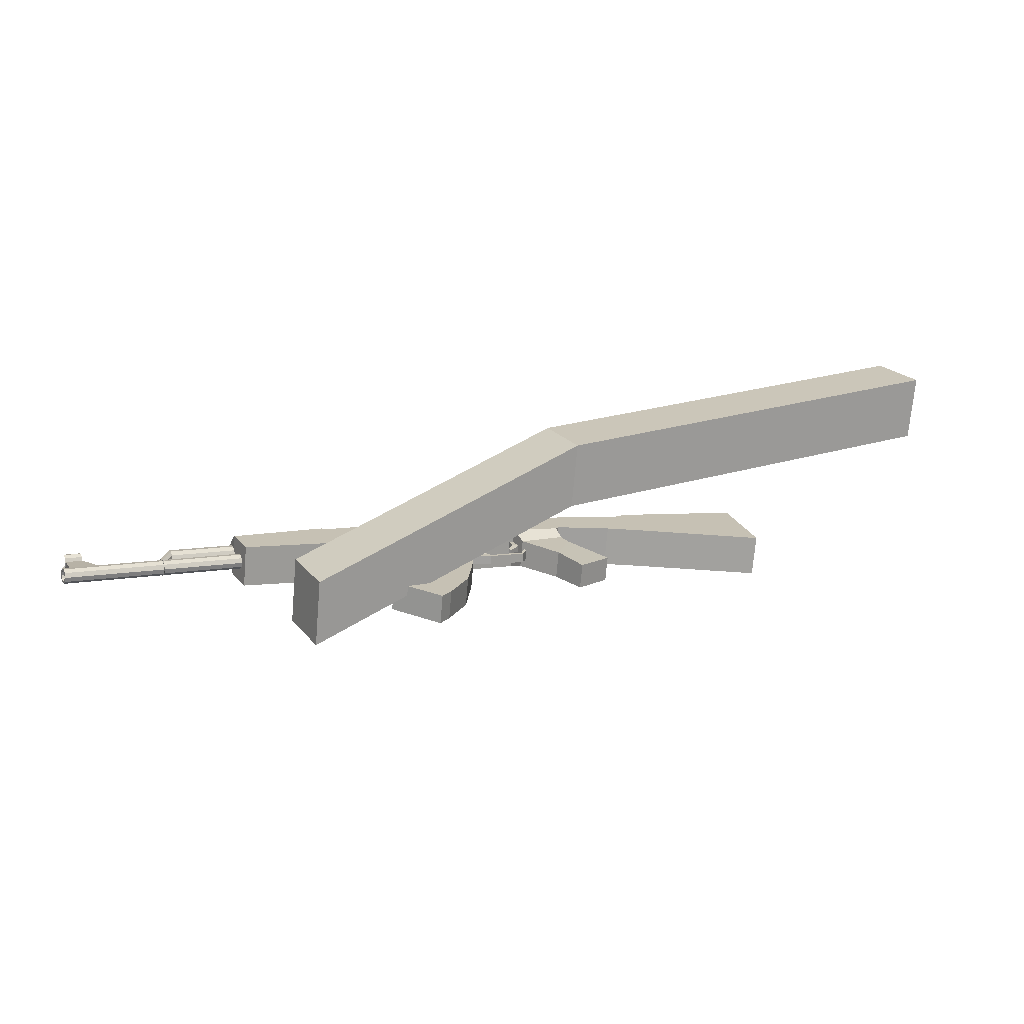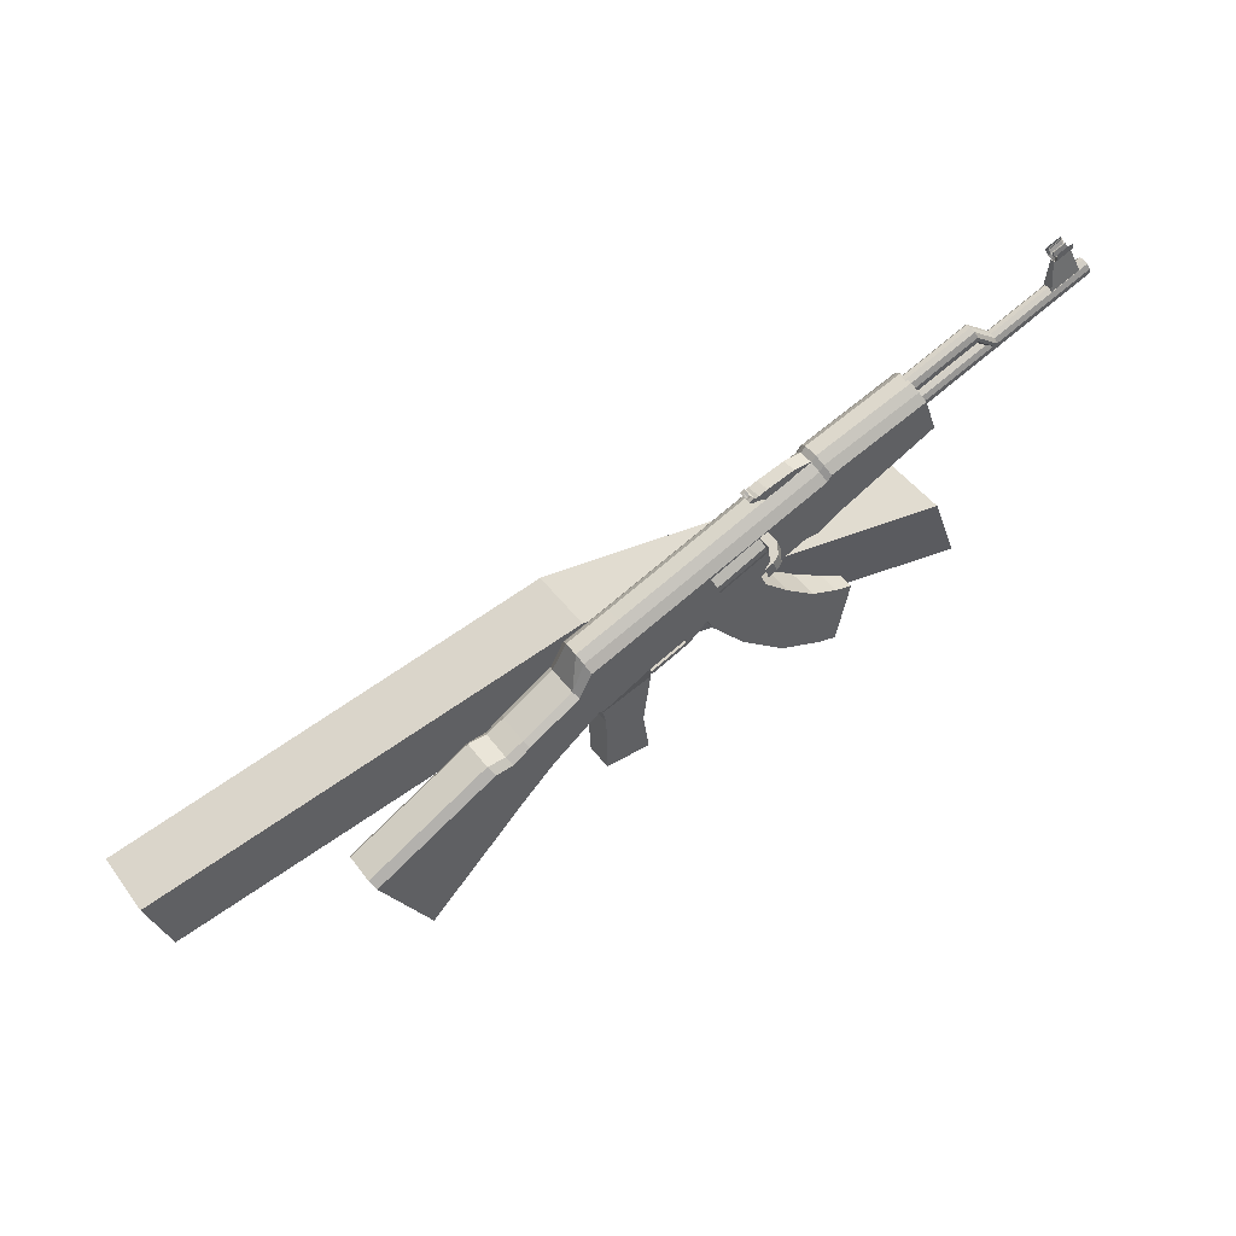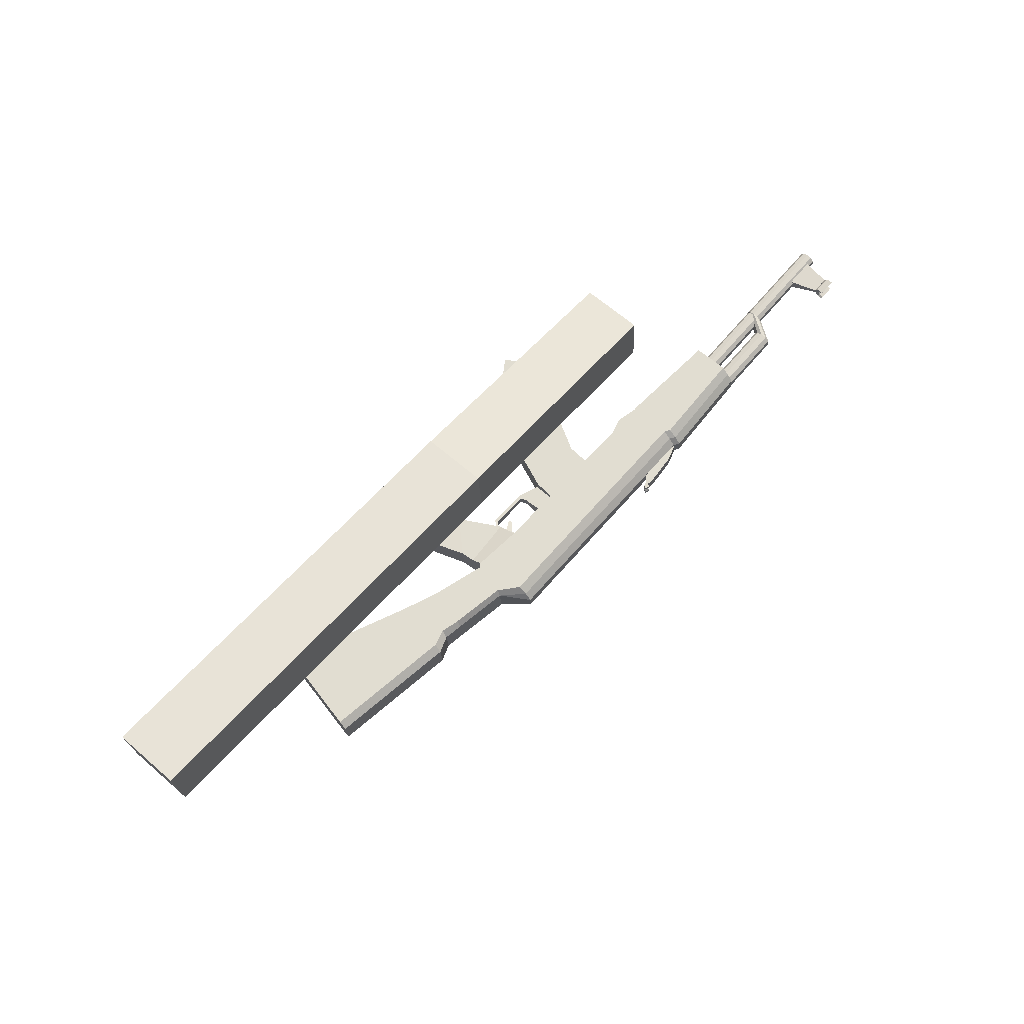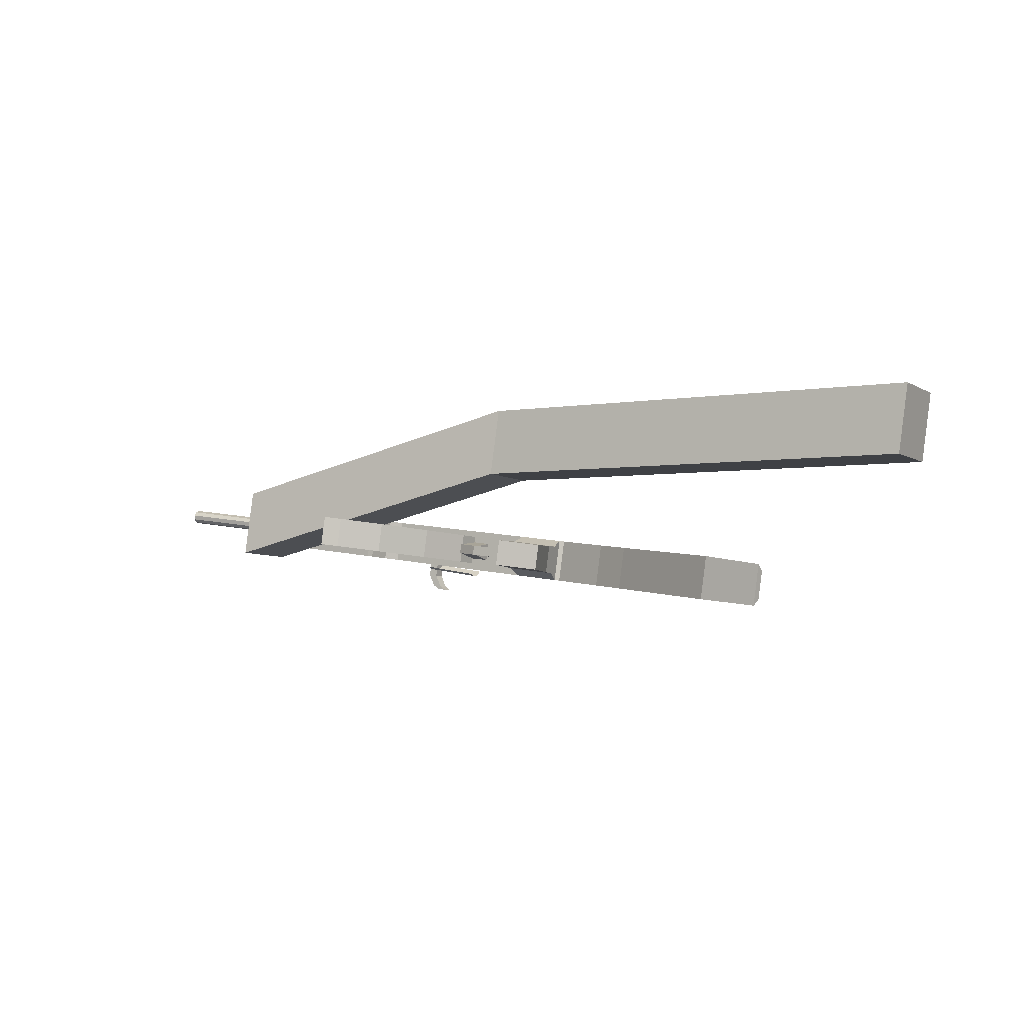
<metadata>
{"format":"obj","ext":"obj","renderer":"f3d","projection":"perspective","resolution":1024,"background":"white","views":[{"elev":23.5,"azim":-47.7,"up":"+Z"},{"elev":45.5,"azim":153.4,"up":"+Y"},{"elev":60.9,"azim":110.3,"up":"+Z"},{"elev":-3.1,"azim":10.4,"up":"+Z"}]}
</metadata>
<code>
o Cube.001_Cube.006
v 0.8393 -0.4401 1.175
v 0.9433 -0.4401 1.984
v -2.67 0.524 1.021
v -2.774 0.524 0.2117
v 1.127 0.3225 1.138
v 1.231 0.3225 1.947
v -2.382 1.287 0.9839
v -2.487 1.287 0.1747
v 6.31 -1.592 1.966
v 6.206 -1.592 1.157
v 6.022 -2.355 2.003
v 5.918 -2.355 1.194
f 1 2 3 4
f 5 8 7 6
f 2 6 7 3
f 3 7 8 4
f 5 1 4 8
f 1 5 10 12
f 6 2 11 9
f 5 6 9 10
f 2 1 12 11
f 12 10 9 11
o Cube.007_Cube.005
v 0.4153 0.6898 0.1692
v 0.4306 0.6898 0.2881
v 0.1888 0.7824 0.3192
v 0.1735 0.7824 0.2003
v 0.5123 0.9646 0.1039
v 0.5409 0.9646 0.3268
v 0.2991 1.057 0.3579
v 0.2704 1.057 0.135
v 0.3949 0.5844 0.1718
v 0.4102 0.5844 0.2908
v 0.4381 0.6148 0.2872
v 0.4228 0.6148 0.1682
v 0.8413 0.4417 0.1144
v 0.8566 0.4417 0.2334
v 0.8479 0.4011 0.2345
v 0.8326 0.4011 0.1155
v 1.012 0.4826 0.07479
v 1.032 0.4826 0.2285
v 1.01 0.5177 0.2313
v 0.9903 0.5177 0.0776
v 3.598 -1.42 -0.4422
v 3.664 -1.42 0.07462
v 2.537 -0.2761 0.2195
v 2.471 -0.2761 -0.2973
v 4.18 -0.4926 -0.5171
v 4.247 -0.4926 -0.000275
v 2.858 0.3057 0.1783
v 2.791 0.3057 -0.3385
v 2.848 0.3879 -0.2655
v 2.894 0.3879 0.09339
v 4.283 -0.4105 -0.08522
v 4.237 -0.4105 -0.4441
v 2.479 0.5108 0.1467
v 2.433 0.5108 -0.2122
v 2.39 0.4649 -0.2869
v 2.456 0.4649 0.2299
v 2.132 0.04832 -0.2538
v 2.199 0.04832 0.2631
v 1.649 0.479 0.3338
v 1.582 0.479 -0.1831
v 1.877 0.8176 0.3044
v 1.811 0.8176 -0.2125
v 1.853 0.8611 -0.1376
v 1.899 0.8611 0.2213
v 1.762 1.178 0.2389
v 1.716 1.178 -0.12
v 1.668 1.082 -0.1941
v 1.734 1.082 0.3228
v 1.523 0.4655 -0.1755
v 1.589 0.4655 0.3414
v 1.042 0.744 0.4117
v 0.976 0.744 -0.1051
v 1.238 1.277 0.3866
v 1.171 1.277 -0.1302
v 1.225 1.371 -0.05685
v 1.271 1.371 0.302
v 0.926 -0.5334 0.005437
v 0.9661 -0.5334 0.3174
v 1.476 -0.5441 0.2518
v 1.436 -0.5441 -0.06011
v -1.056 2.349 0.6013
v -1.103 2.349 0.2424
v -1.156 2.255 0.169
v -1.09 2.255 0.6859
v -1.361 1.718 0.1953
v -1.294 1.718 0.7121
v -2.379 2.247 0.8516
v -2.445 2.247 0.3348
v -2.231 2.654 0.8326
v -2.297 2.654 0.3158
v -2.247 2.738 0.3896
v -2.201 2.738 0.7485
v -2.987 3.088 0.5928
v -3.014 3.026 0.5668
v -3.039 2.957 0.5801
v -3.052 2.908 0.6277
v -3.048 2.897 0.6914
v -3.029 2.928 0.7468
v -3.001 2.991 0.7728
v -2.977 3.06 0.7594
v -2.964 3.109 0.7118
v -2.968 3.12 0.6482
v -2.187 2.782 0.4899
v -2.214 2.719 0.4639
v -2.239 2.65 0.4772
v -2.252 2.601 0.5248
v -2.248 2.59 0.5885
v -2.228 2.622 0.6439
v -2.201 2.684 0.6699
v -2.176 2.753 0.6565
v -2.163 2.803 0.6089
v -2.167 2.814 0.5453
v -2.207 2.702 0.5669
v -2.282 2.415 0.5764
v -2.246 2.516 0.557
v -2.242 2.506 0.6142
v -2.253 2.461 0.657
v -2.276 2.399 0.669
v -2.3 2.343 0.6456
v -2.318 2.315 0.5958
v -2.321 2.324 0.5386
v -2.31 2.369 0.4958
v -2.287 2.431 0.4838
v -2.263 2.487 0.5072
v -4.408 3.344 0.8351
v -4.404 3.334 0.8923
v -4.416 3.29 0.935
v -4.438 3.228 0.947
v -4.463 3.172 0.9237
v -4.48 3.143 0.8739
v -4.484 3.153 0.8167
v -4.472 3.197 0.7739
v -4.45 3.26 0.7619
v -4.425 3.316 0.7853
v -4.431 3.293 0.8069
v -4.419 3.313 0.8411
v -4.417 3.306 0.8804
v -4.425 3.275 0.9098
v -4.44 3.233 0.918
v -4.457 3.194 0.902
v -4.469 3.175 0.8678
v -4.471 3.181 0.8285
v -4.463 3.212 0.7991
v -4.448 3.255 0.7909
v -3.519 2.968 0.7254
v -3.531 2.948 0.6912
v -3.517 2.961 0.7647
v -3.525 2.931 0.7941
v -3.54 2.888 0.8023
v -3.557 2.849 0.7863
v -3.569 2.83 0.7521
v -3.571 2.837 0.7128
v -3.563 2.867 0.6834
v -3.548 2.91 0.6752
v -3.288 2.807 0.7058
v -3.248 2.919 0.6842
v -3.244 2.908 0.7479
v -3.257 2.858 0.7955
v -3.281 2.789 0.8088
v -3.309 2.727 0.7828
v -3.328 2.695 0.7274
v -3.332 2.706 0.6637
v -3.319 2.756 0.6161
v -3.294 2.825 0.6028
v -3.267 2.887 0.6288
v -3.98 3.502 0.77
v -3.982 3.136 0.7297
v -4.333 3.27 0.7749
v -4.181 3.579 0.7958
v -3.974 3.502 0.8189
v -3.965 3.136 0.8582
v -4.317 3.27 0.9034
v -4.174 3.579 0.8446
v -4.149 3.691 0.7256
v -4.171 3.63 0.7373
v -4.182 3.587 0.779
v -4.179 3.577 0.8348
v -4.162 3.605 0.8833
v -4.14 3.655 0.9063
v -4.128 3.69 0.8958
v -3.953 3.615 0.7003
v -3.974 3.555 0.712
v -3.986 3.511 0.7537
v -3.982 3.502 0.8095
v -3.965 3.53 0.858
v -3.943 3.579 0.881
v -3.931 3.615 0.8706
v -3.961 3.613 0.855
v -3.968 3.592 0.8627
v -3.984 3.555 0.8451
v -3.995 3.534 0.8239
v -3.998 3.541 0.7813
v -3.991 3.574 0.7335
v -3.975 3.621 0.7246
v -4.111 3.671 0.8743
v -4.118 3.65 0.882
v -4.134 3.613 0.8644
v -4.145 3.591 0.8432
v -4.148 3.599 0.8006
v -4.141 3.632 0.7529
v -4.125 3.678 0.7439
v -3.974 3.596 0.8012
v -4.124 3.653 0.8206
v -3.973 3.603 0.7917
v -4.123 3.66 0.811
v -1.108 2.188 0.1628
v -1.054 2.282 0.2362
v -1.008 2.282 0.5951
v -1.042 2.188 0.6797
v -1.29 1.69 0.1862
v -1.224 1.69 0.7031
v -0.9879 2.356 0.4976
v -1.01 2.356 0.3254
v -2.181 2.812 0.651
v -2.203 2.812 0.4788
v -1.058 2.422 0.3316
v -1.036 2.422 0.5038
v 1.291 1.445 0.2046
v 1.269 1.445 0.03231
v 1.76 1.252 -0.03083
v 1.782 1.252 0.1414
v -0.8574 2.088 0.1306
v -0.8036 2.182 0.204
v -0.7575 2.182 0.5629
v -0.791 2.088 0.6475
v -1.06 1.534 0.1567
v -0.9939 1.534 0.6735
v -0.7372 2.255 0.4654
v -0.7593 2.255 0.2931
v -0.6951 2.023 0.1097
v -0.6413 2.117 0.1831
v -0.5952 2.117 0.542
v -0.6287 2.023 0.6266
v -0.8779 1.523 0.1332
v -0.8115 1.523 0.6501
v -0.5749 2.191 0.4445
v -0.597 2.191 0.2723
v 2.583 0.3278 -0.3117
v 2.633 0.3929 -0.2379
v 2.679 0.3929 0.121
v 2.649 0.3278 0.2051
v 2.312 -0.1236 -0.2769
v 2.378 -0.1236 0.24
v 1.456 0.1707 -0.07829
v 1.004 -0.0495 -0.02024
v 1.048 -0.0495 0.3225
v 1.5 0.1707 0.2644
v 1.5 0.3387 -0.08799
v 0.9231 0.5239 -0.01384
v 0.9682 0.5239 0.3368
v 1.545 0.3387 0.2626
v -0.7988 2.357 0.303
v -0.8457 2.233 0.3091
v -1.022 2.3 0.3318
v -0.997 2.368 0.3285
v -0.7779 2.357 0.4658
v -0.8248 2.233 0.4718
v -1.001 2.3 0.4946
v -0.9761 2.368 0.4913
v -0.5169 2.115 0.4322
v -0.4609 2.263 0.425
v -0.5378 2.115 0.2695
v -0.4818 2.263 0.2623
v -0.3791 2.224 0.2491
v -0.3907 2.167 0.2506
v -0.3582 2.224 0.4118
v -0.3697 2.167 0.4133
v -0.2824 2.163 0.4021
v -0.3253 2.203 0.4076
v -0.3033 2.163 0.2393
v -0.3462 2.203 0.2448
v -0.3195 2.232 0.2414
v -0.2766 2.193 0.2359
v -0.2986 2.232 0.4042
v -0.2557 2.193 0.3987
v -0.2981 2.213 0.2387
v -0.2772 2.213 0.4014
v -0.2749 2.17 0.3184
v -0.3207 2.202 0.3243
v -0.2992 2.182 0.3215
v -0.2874 2.203 0.2373
v -0.3088 2.222 0.24
v -0.2664 2.203 0.4
v -0.2879 2.222 0.4028
v -0.2714 2.193 0.2766
v -0.2609 2.193 0.358
v -0.3038 2.232 0.3635
v -0.3143 2.232 0.2821
v -0.2824 2.213 0.3607
v -0.3099 2.192 0.3229
v -0.2929 2.213 0.2793
v -0.2856 2.18 0.3198
v -0.2931 2.222 0.3621
v -0.3036 2.222 0.2807
v -0.2717 2.203 0.3594
v -0.2821 2.203 0.278
f 13 17 18 14
f 14 18 19 15
f 15 19 20 16
f 17 13 16 20
f 15 16 21 22
f 16 13 24 21
f 13 14 23 24
f 14 15 22 23
f 23 22 27 26
f 24 23 26 25
f 21 24 25 28
f 22 21 28 27
f 27 28 29 30
f 28 25 32 29
f 25 26 31 32
f 26 27 30 31
f 33 34 35 36
f 33 37 38 34
f 34 38 39 35
f 37 33 36 40
f 39 38 43 42
f 37 40 41 44
f 38 37 44 43
f 44 41 42 43
f 49 50 51 52
f 50 48 53 51
f 47 49 52 54
f 48 45 56 53
f 45 46 55 56
f 46 47 54 55
f 55 54 59 58
f 56 55 58 57
f 53 56 57 60
f 54 52 61 59
f 51 53 60 62
f 52 51 62 61
f 62 60 65 63
f 59 61 64 66
f 60 57 68 65
f 58 59 66 67
f 72 71 70 69
f 77 78 79 80
f 78 76 81 79
f 75 77 80 82
f 76 73 84 81
f 74 75 82 83
f 105 96 95
f 105 97 96
f 105 98 97
f 105 99 98
f 105 100 99
f 105 101 100
f 105 102 101
f 105 103 102
f 105 104 103
f 105 95 104
f 85 95 96 86
f 86 96 97 87
f 87 97 98 88
f 88 98 99 89
f 89 99 100 90
f 90 100 101 91
f 91 101 102 92
f 92 102 103 93
f 93 103 104 94
f 94 104 95 85
f 117 107 116 126
f 118 108 107 117
f 119 109 108 118
f 120 110 109 119
f 121 111 110 120
f 122 112 111 121
f 123 113 112 122
f 124 114 113 123
f 125 115 114 124
f 126 116 115 125
f 106 116 107
f 106 107 108
f 106 108 109
f 106 109 110
f 106 110 111
f 106 111 112
f 106 112 113
f 106 113 114
f 106 114 115
f 106 115 116
f 117 126 127 128
f 118 117 128 129
f 119 118 129 130
f 120 119 130 131
f 121 120 131 132
f 122 121 132 133
f 123 122 133 134
f 124 123 134 135
f 125 124 135 136
f 126 125 136 127
f 128 127 138 137
f 129 128 137 139
f 130 129 139 140
f 131 130 140 141
f 132 131 141 142
f 133 132 142 143
f 134 133 143 144
f 135 134 144 145
f 136 135 145 146
f 127 136 146 138
f 94 85 157 148
f 93 94 148 149
f 92 93 149 150
f 91 92 150 151
f 90 91 151 152
f 89 90 152 153
f 88 89 153 154
f 87 88 154 155
f 86 87 155 156
f 85 86 156 157
f 147 157 156
f 147 156 155
f 147 155 154
f 147 154 153
f 147 153 152
f 147 152 151
f 147 151 150
f 147 150 149
f 147 149 148
f 147 148 157
f 160 161 158 159
f 162 165 164 163
f 158 162 163 159
f 159 163 164 160
f 160 164 165 161
f 161 165 162 158
f 166 173 174 167
f 167 174 175 168
f 168 175 176 169
f 169 176 177 170
f 170 177 178 171
f 171 178 179 172
f 179 178 181 180
f 171 172 187 188
f 178 177 182 181
f 170 171 188 189
f 177 176 183 182
f 169 170 189 190
f 176 175 184 183
f 168 169 190 191
f 175 174 185 184
f 167 168 191 192
f 174 173 186 185
f 166 167 192 193
f 185 186 193 192
f 184 185 192 191
f 182 183 190 189
f 181 182 189 188
f 180 181 188 187
f 190 183 194 195
f 184 191 197 196
f 191 190 195 197
f 183 184 196 194
f 194 196 197 195
f 198 75 74 199
f 200 73 76 201
f 202 77 75 198
f 201 76 78 203
f 203 78 77 202
f 73 200 204 209
f 199 74 208 205
f 83 84 206 207
f 74 83 207 208
f 84 73 209 206
f 58 67 211 212
f 68 57 213 210
f 57 58 212 213
f 213 212 211 210
f 209 208 207 206
f 205 208 209 204
f 214 198 199 215
f 216 200 201 217
f 218 202 198 214
f 217 201 203 219
f 219 203 202 218
f 200 216 220 204
f 215 199 205 221
f 221 205 204 220
f 66 222 223 67
f 222 214 215 223
f 68 224 225 65
f 224 216 217 225
f 64 226 222 66
f 226 218 214 222
f 65 225 227 63
f 225 217 219 227
f 63 227 226 64
f 227 219 218 226
f 216 224 228 220
f 224 68 210 228
f 67 223 229 211
f 223 215 221 229
f 211 229 228 210
f 40 230 231 41
f 230 47 46 231
f 41 231 232 42
f 231 46 45 232
f 42 232 233 39
f 232 45 48 233
f 36 234 230 40
f 234 49 47 230
f 39 233 235 35
f 233 48 50 235
f 35 235 234 36
f 235 50 49 234
f 56 57 213
f 55 56 213 212
f 55 212 58
f 236 72 69 237
f 237 69 70 238
f 238 70 71 239
f 239 71 72 236
f 61 240 241 64
f 240 236 237 241
f 64 241 242 63
f 241 237 238 242
f 63 242 243 62
f 242 238 239 243
f 62 243 240 61
f 243 239 236 240
f 246 247 244 245
f 248 251 250 249
f 246 250 251 247
f 247 251 248 244
f 244 248 253 255
f 248 249 252 253
f 245 244 255 254
f 254 255 256 257
f 253 252 259 258
f 252 254 257 259
f 255 253 258 256
f 256 258 261 263
f 259 257 262 260
f 258 259 260 261
f 257 256 263 262
f 268 262 263
f 269 261 260
f 270 260 262
f 271 263 261
f 264 274 263
f 274 268 263
f 268 273 262
f 273 265 262
f 267 275 260
f 275 269 260
f 269 276 261
f 276 266 261
f 265 277 262
f 277 270 262
f 270 278 260
f 278 267 260
f 266 279 261
f 279 271 261
f 271 280 263
f 280 264 263
f 279 266 276 285
f 271 279 285 282
f 285 276 269 281
f 282 285 281 272
f 280 271 282 286
f 264 280 286 274
f 286 282 272 283
f 274 286 283 268
f 281 269 275 287
f 272 281 287 284
f 287 275 267 278
f 284 287 278 270
f 283 272 284 288
f 268 283 288 273
f 288 284 270 277
f 273 288 277 265
f 81 84 83 82
f 79 81 82 80
o Cylinder
v 0.5171 1.49 0.04275
v 0.5314 1.509 0.08179
v 0.534 1.502 0.1268
v 0.5239 1.473 0.1605
v 0.505 1.433 0.1701
v 0.4844 1.397 0.1519
v 0.4701 1.378 0.1129
v 0.4675 1.385 0.06792
v 0.4776 1.414 0.03418
v 0.4966 1.454 0.02457
v 0.1118 1.694 0.09486
v 0.1261 1.712 0.1339
v 0.1287 1.706 0.1789
v 0.1186 1.677 0.2126
v 0.09964 1.637 0.2222
v 0.07909 1.6 0.2041
v 0.06478 1.582 0.165
v 0.0622 1.588 0.12
v 0.07232 1.617 0.08629
v 0.09127 1.657 0.07668
v 0.5008 1.444 0.09735
v 0.09546 1.647 0.1495
f 309 289 290
f 310 300 299
f 309 290 291
f 310 301 300
f 309 291 292
f 310 302 301
f 309 292 293
f 310 303 302
f 309 293 294
f 310 304 303
f 309 294 295
f 310 305 304
f 309 295 296
f 310 306 305
f 309 296 297
f 310 307 306
f 309 297 298
f 310 308 307
f 298 289 309
f 310 299 308
f 289 299 300 290
f 290 300 301 291
f 291 301 302 292
f 292 302 303 293
f 293 303 304 294
f 294 304 305 295
f 295 305 306 296
f 296 306 307 297
f 297 307 308 298
f 299 289 298 308
o Plane
v 0.2836 1.629 -0.03518
v 0.2015 1.426 -0.0695
v -0.4581 1.68 0.03745
v -0.376 1.882 0.07177
v 0.2449 1.55 -0.1008
v -0.4148 1.803 0.006132
v 0.2204 1.485 -0.09767
v -0.4392 1.738 0.00928
v -0.3667 1.726 -0.08531
v -0.3457 1.726 0.0778
v -0.4456 1.765 0.09065
v -0.4666 1.765 -0.07246
v -0.3182 1.855 -0.09154
v -0.2972 1.855 0.07157
v -0.3971 1.893 0.08441
v -0.4181 1.893 -0.0787
v -0.3505 1.86 -0.2318
v -0.2506 1.822 -0.2446
v -0.399 1.732 -0.2255
v -0.2991 1.693 -0.2384
v -0.2191 1.661 -0.2885
v -0.3191 1.699 -0.2756
v -0.1706 1.79 -0.2947
v -0.2706 1.828 -0.2819
f 315 311 314 316
f 316 318 317 315
f 318 313 312 317
f 319 320 321 322
f 323 326 325 324
f 319 323 324 320
f 320 324 325 321
f 321 325 326 322
f 322 326 327 329
f 323 319 330 328
f 326 323 328 327
f 319 322 329 330
f 330 329 332 331
f 327 328 333 334
f 328 330 331 333
f 329 327 334 332
f 333 331 332 334
o Cube.002_Cube.003
v 0.1784 0.7962 0.08387
v 0.2243 0.7962 0.4406
v -0.4288 1.047 0.5246
v -0.4747 1.047 0.1679
v -0.7671 0.794 0.2054
v -0.7212 0.794 0.5622
v -0.1794 0.3492 0.4925
v -0.2252 0.3492 0.1358
v -0.7458 -0.05092 0.2027
v -0.6999 -0.05092 0.5594
v -1.057 0.5547 0.6053
v -1.103 0.5547 0.2486
v -1.408 0.4392 0.2878
v -1.362 0.4392 0.6445
v -1.204 -0.2471 0.6243
v -1.25 -0.2471 0.2675
v -1.455 -0.2949 0.2939
v -1.409 -0.2949 0.6506
v -1.566 0.3914 0.6709
v -1.612 0.3914 0.3141
v 0.4832 1.357 0.4073
v -0.1699 1.608 0.4913
v 0.4373 1.357 0.05059
v -0.2158 1.608 0.1346
f 337 338 339 340
f 338 335 342 339
f 335 336 341 342
f 336 337 340 341
f 341 340 345 344
f 342 341 344 343
f 339 342 343 346
f 340 339 346 345
f 345 346 347 348
f 346 343 350 347
f 343 344 349 350
f 344 345 348 349
f 349 348 353 352
f 350 349 352 351
f 347 350 351 354
f 348 347 354 353
f 351 352 353 354
f 337 336 355 356
f 336 335 357 355
f 335 338 358 357
f 338 337 356 358
o Cube_Cube.002
v 1.038 0.7421 0.1519
v 1.049 0.7421 0.2359
v 0.9739 0.7799 0.2456
v 0.9631 0.7799 0.1616
v 1.076 0.818 0.1471
v 1.086 0.818 0.2311
v 1.011 0.8557 0.2408
v 1 0.8557 0.1568
v 0.9256 0.6773 0.1664
v 0.9364 0.6773 0.2504
v 0.9645 0.5975 0.2468
v 0.9537 0.5975 0.1628
v 0.7936 0.5813 0.2045
v 0.7991 0.5813 0.247
v 0.7996 0.6241 0.2469
v 0.7942 0.6241 0.2044
f 363 366 365 364
f 359 363 364 360
f 360 364 365 361
f 361 365 366 362
f 363 359 362 366
f 361 362 367 368
f 362 359 370 367
f 359 360 369 370
f 360 361 368 369
f 369 368 373 372
f 370 369 372 371
f 367 370 371 374
f 368 367 374 373
f 371 372 373 374

</code>
